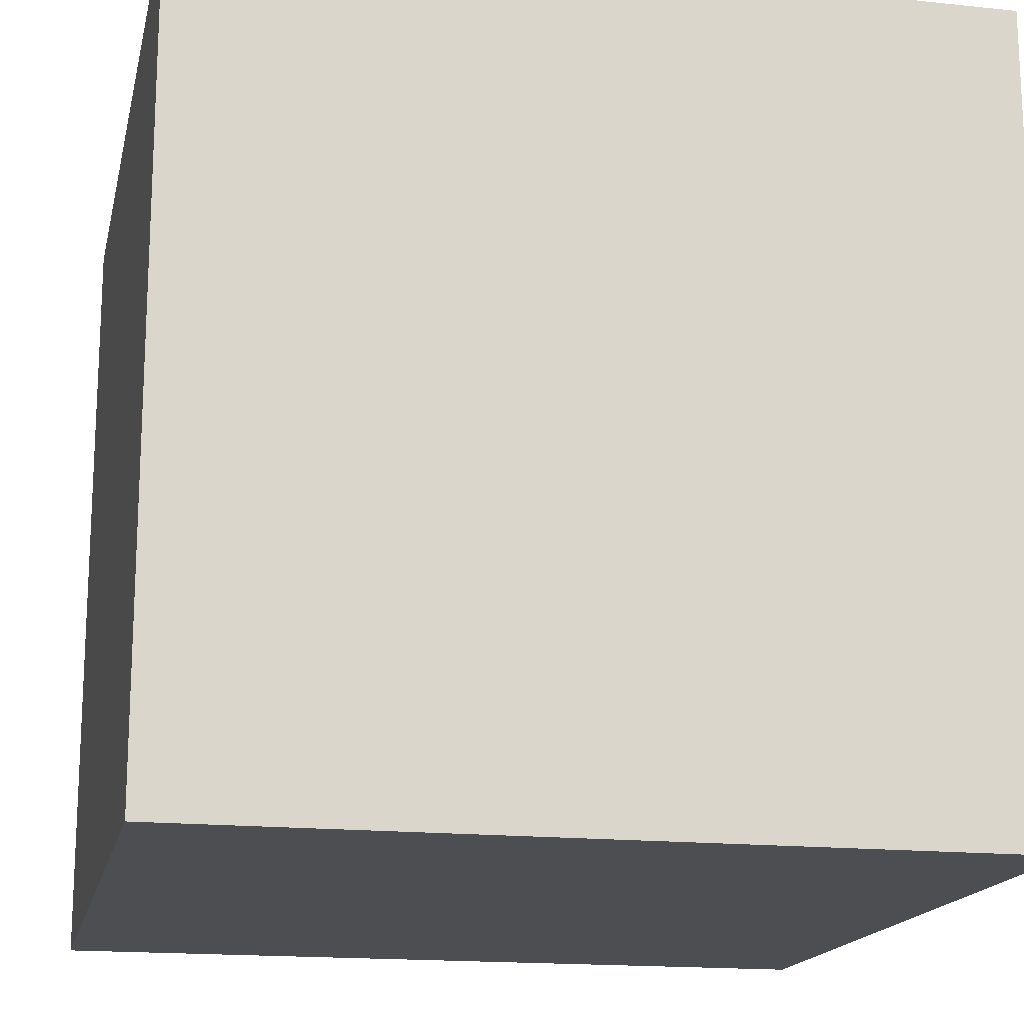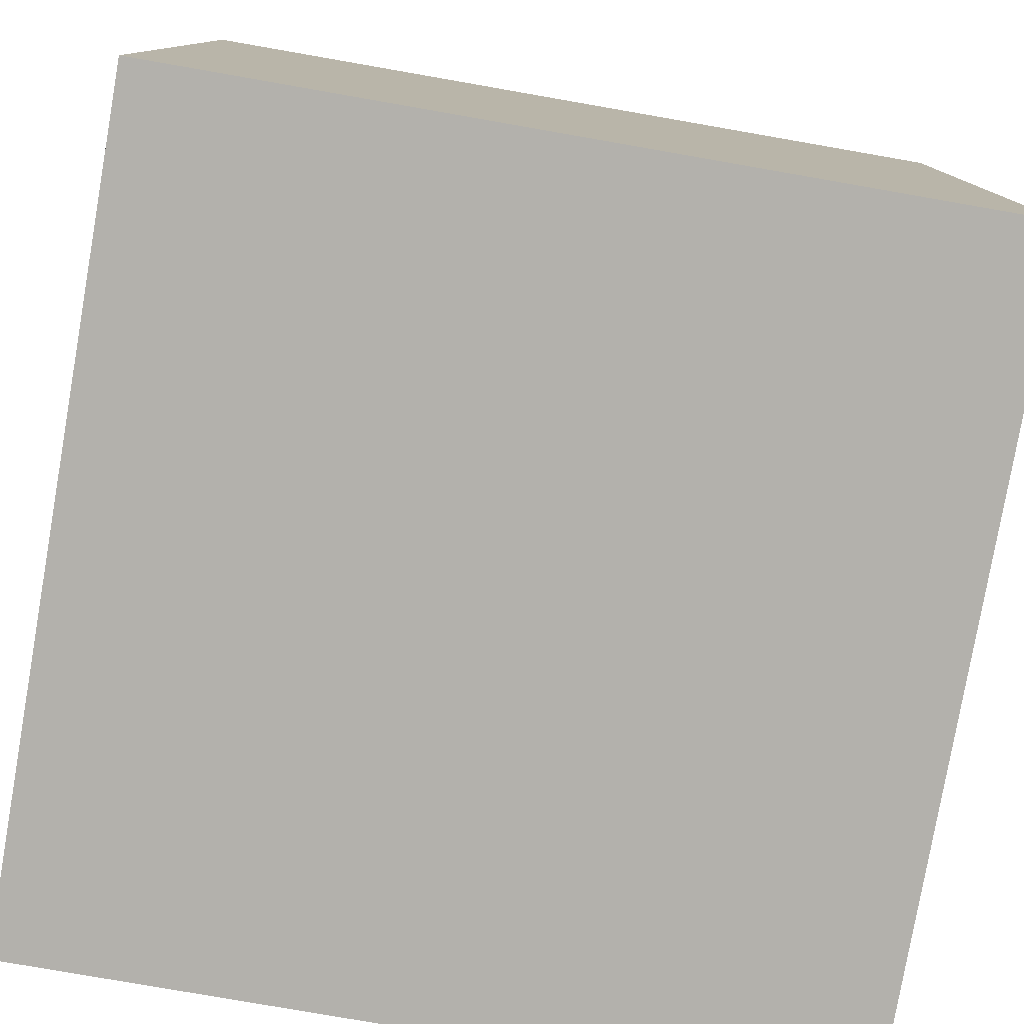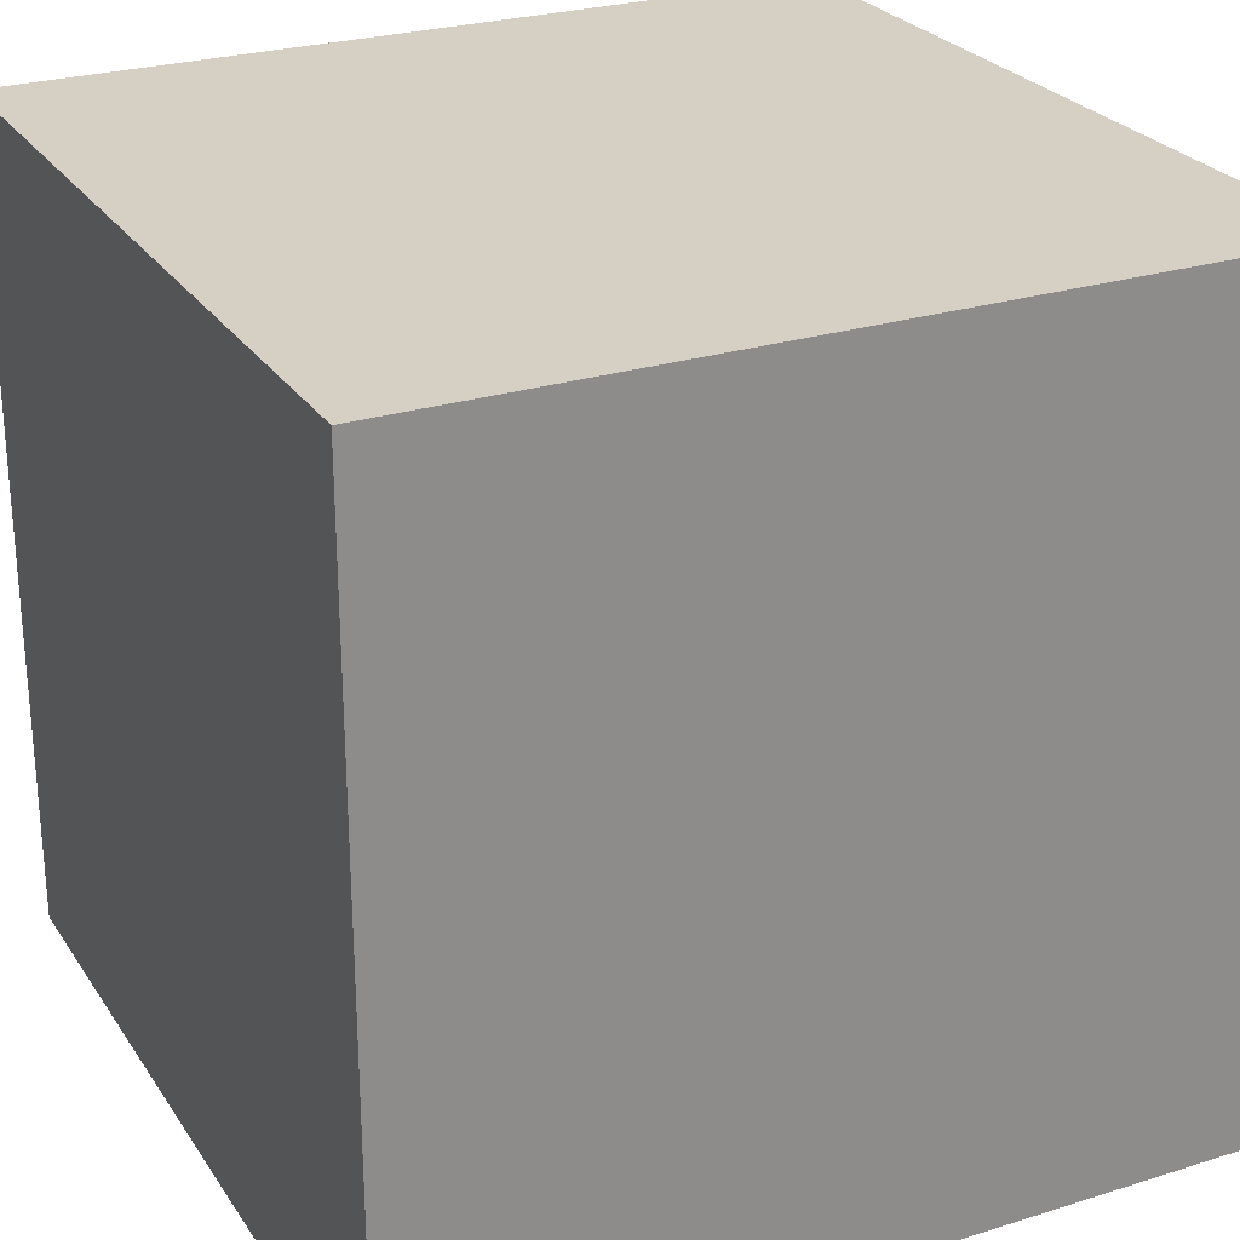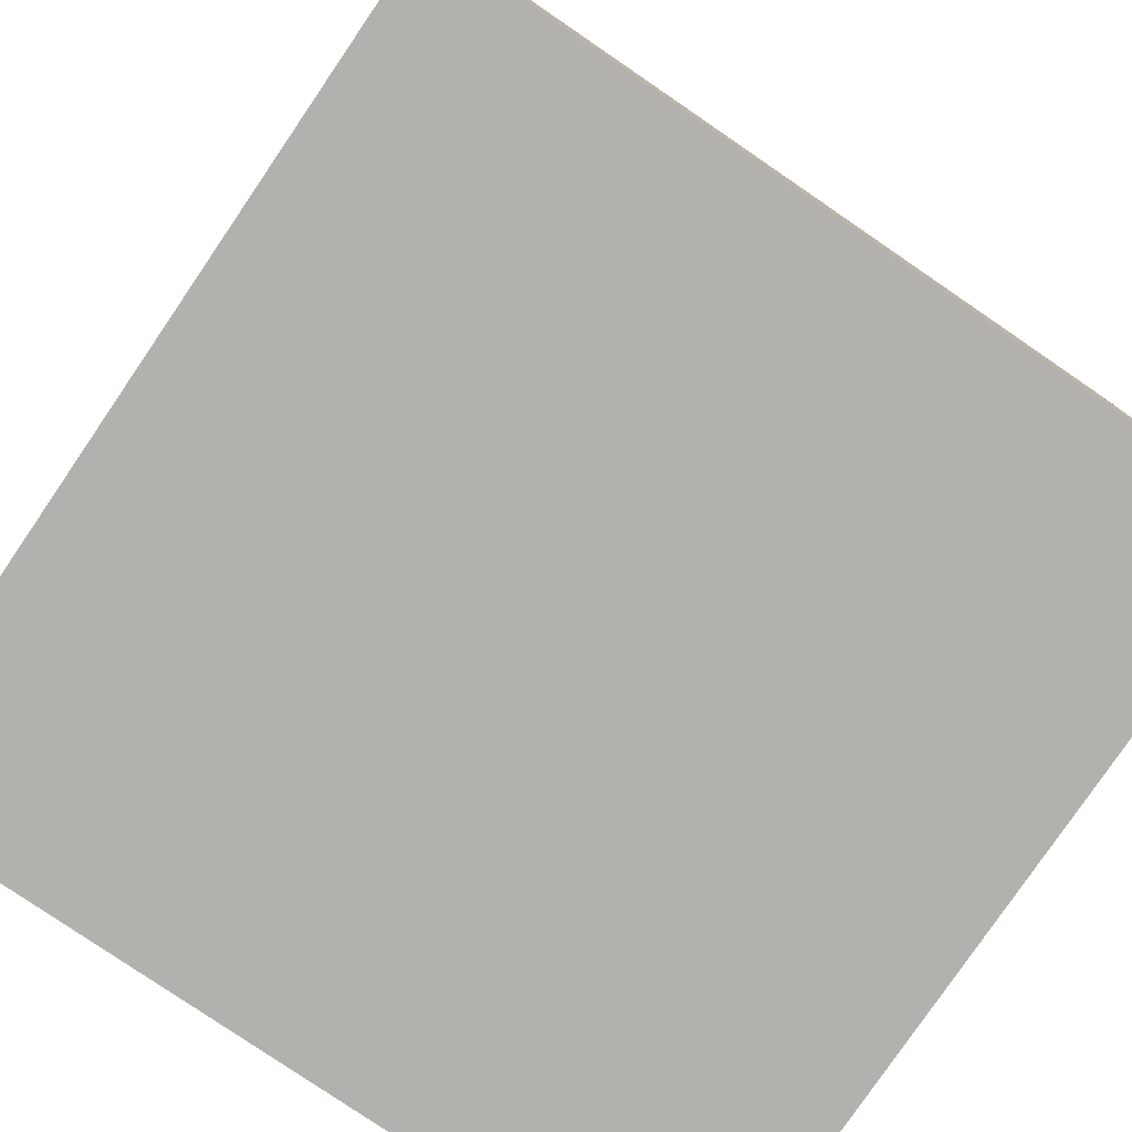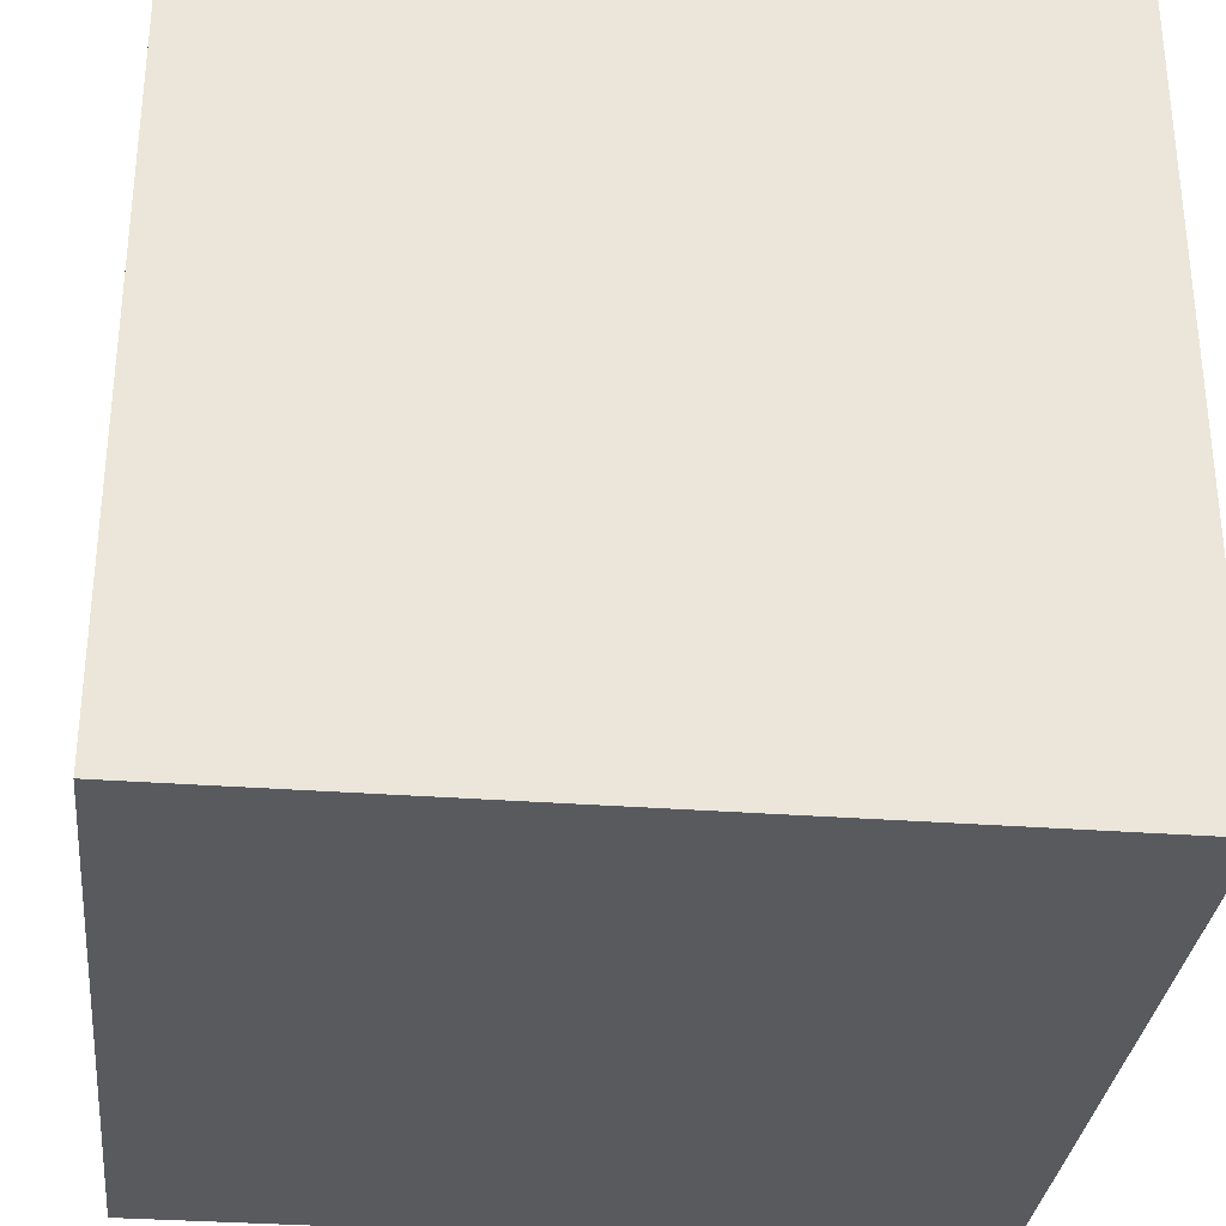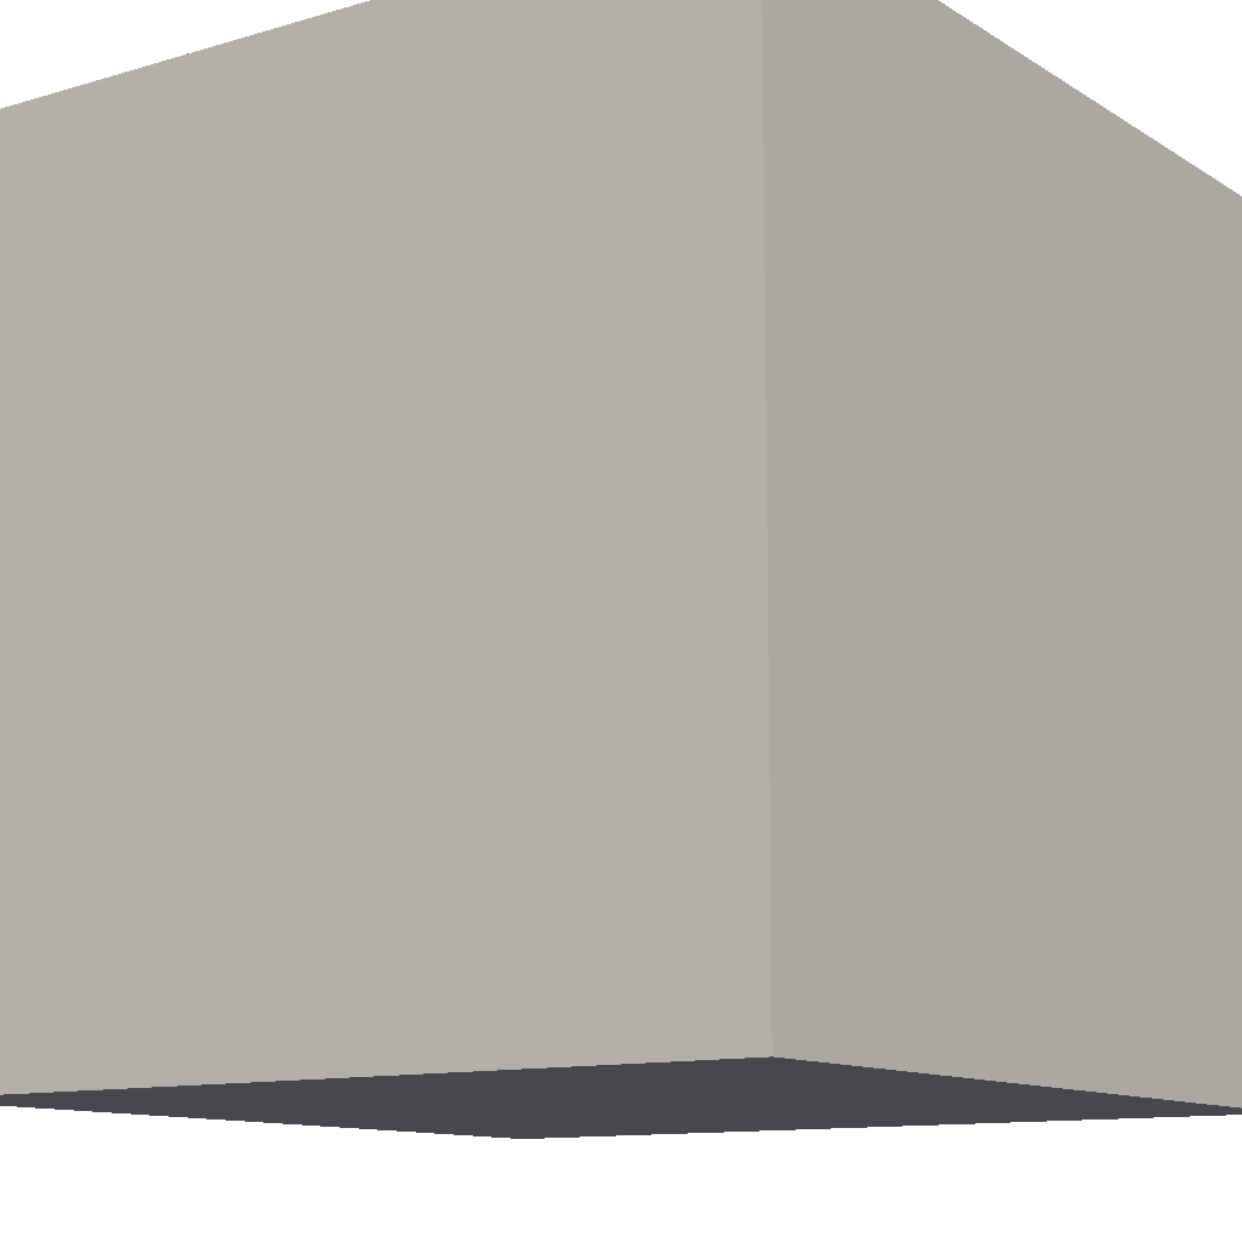
<metadata>
{"format":"obj","ext":"obj","renderer":"f3d","projection":"perspective","resolution":1024,"background":"white","views":[{"elev":-16.8,"azim":-12.1,"up":"+Y"},{"elev":-79.0,"azim":170.1,"up":"+Z"},{"elev":26.2,"azim":63.7,"up":"+Y"},{"elev":-79.3,"azim":55.7,"up":"+Y"},{"elev":-31.7,"azim":83.9,"up":"+Y"},{"elev":-11.8,"azim":-54.8,"up":"+Z"}]}
</metadata>
<code>
o Cube.031_Cube.042
v -100 -100 100
v -100 -100 -100
v 100 -100 -100
v 100 -100 100
v -100 100 100
v -100 100 -100
v 100 100 -100
v 100 100 100
g Cube.031_Cube.042_obloha
f 1 2 6
f 2 3 7
f 3 4 8
f 4 1 5
f 4 3 2
f 5 6 7
f 5 1 6
f 6 2 7
f 7 3 8
f 8 4 5
f 1 4 2
f 8 5 7

</code>
